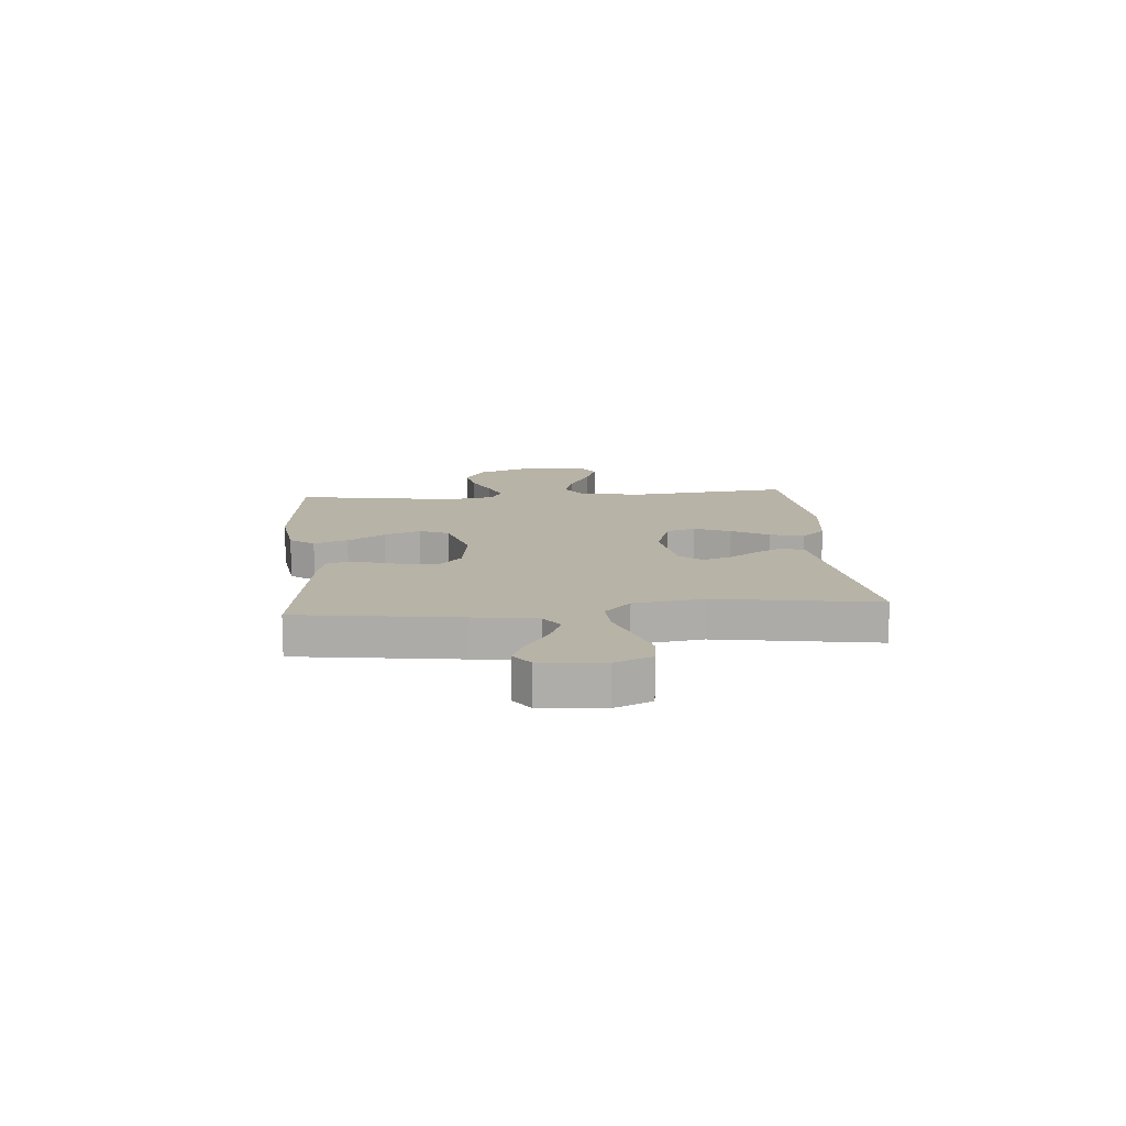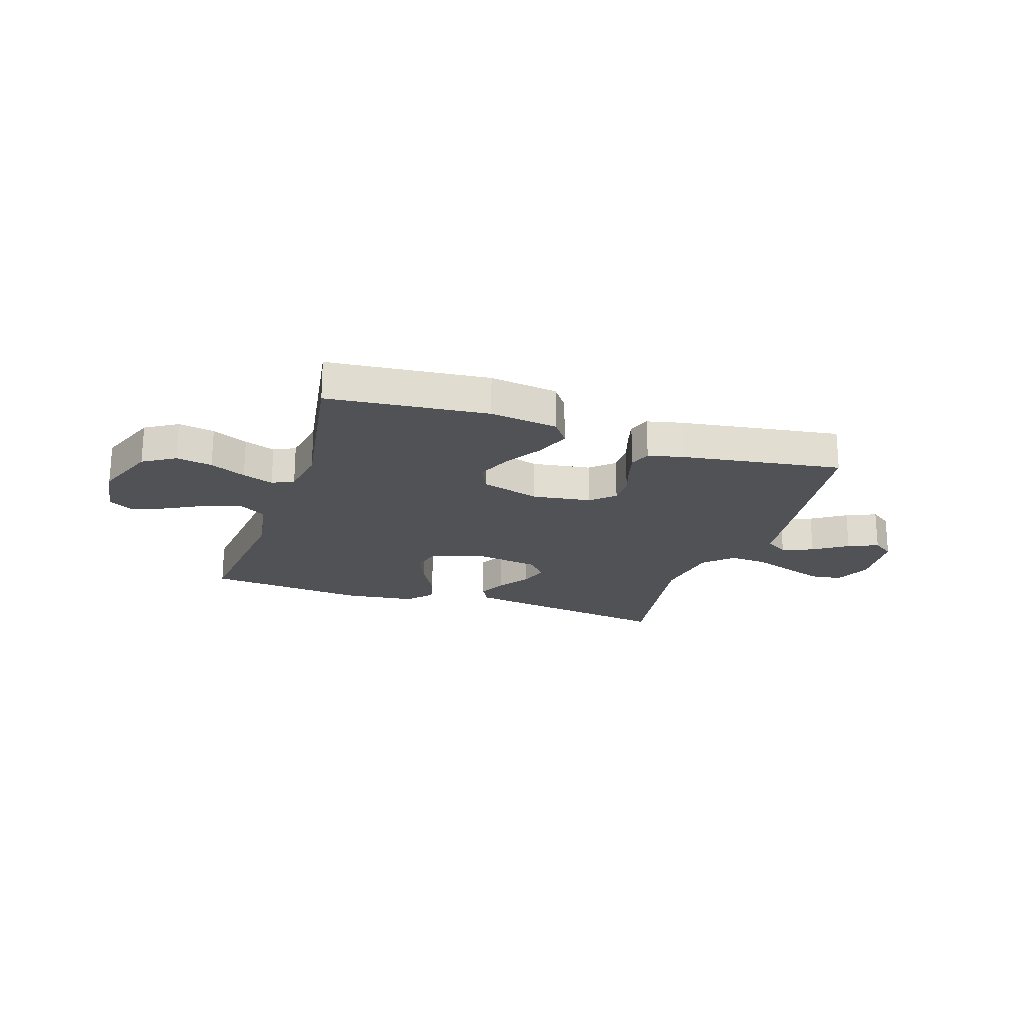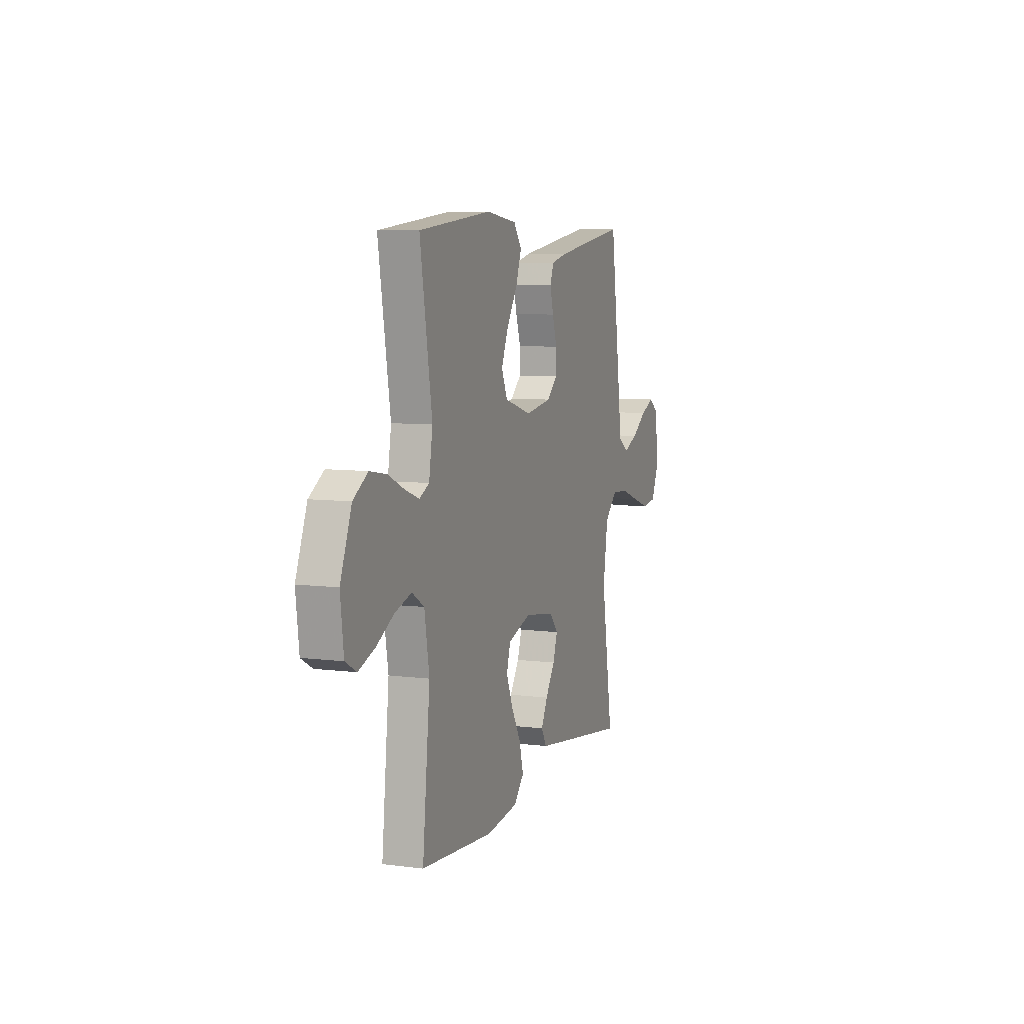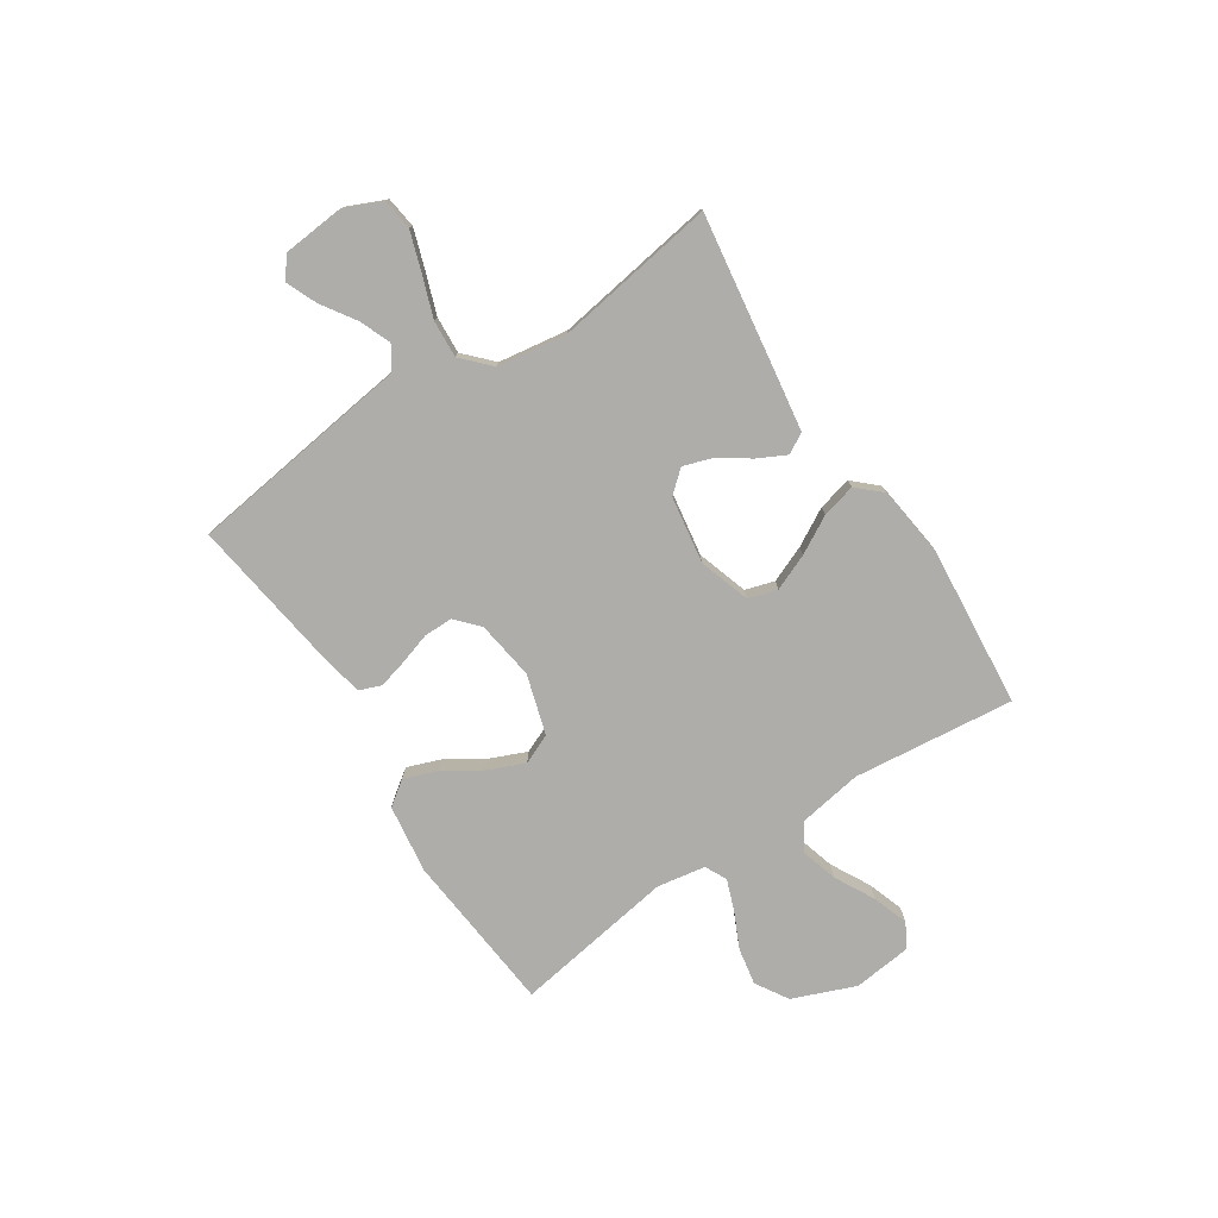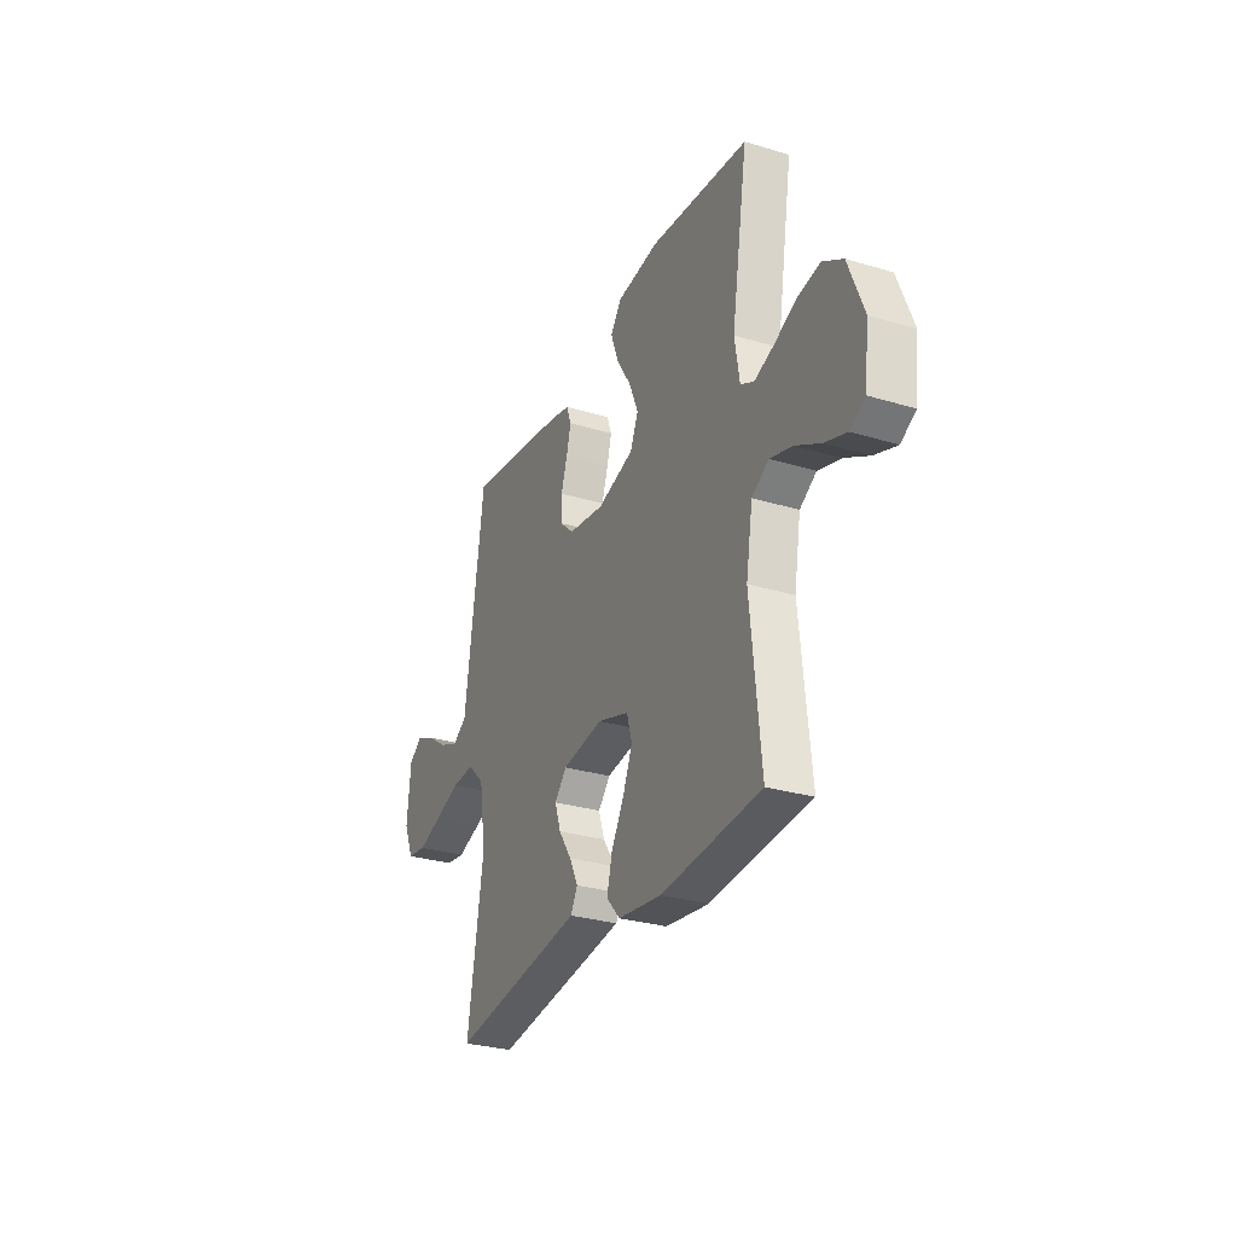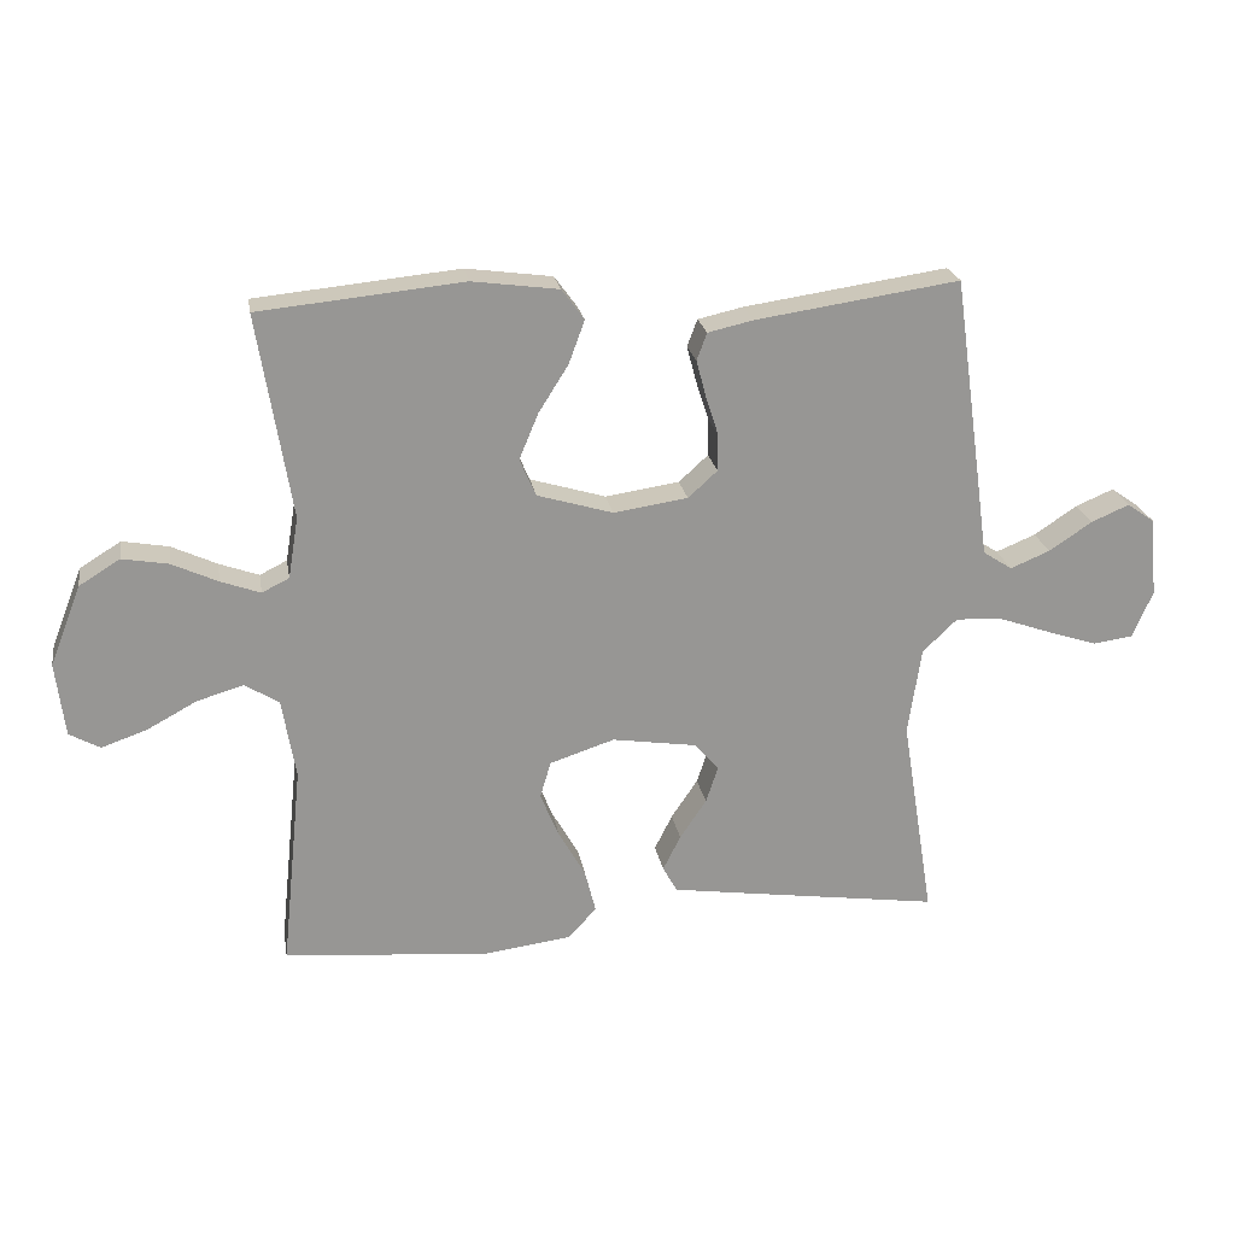
<metadata>
{"format":"obj","ext":"obj","renderer":"f3d","projection":"perspective","resolution":1024,"background":"white","views":[{"elev":12.9,"azim":85.1,"up":"+Y"},{"elev":-21.3,"azim":-18.2,"up":"+Y"},{"elev":7.7,"azim":-70.2,"up":"+Z"},{"elev":-77.2,"azim":123.0,"up":"+Y"},{"elev":-29.1,"azim":-114.1,"up":"+Z"},{"elev":22.5,"azim":-9.6,"up":"+Z"}]}
</metadata>
<code>
v 0.5 0.07 0.5
v 0.542 0.07 0.2
v 0.558 0.07 0.083
v 0.601 0.07 0.055
v 0.659 0.07 0.079
v 0.722 0.07 0.121
v 0.778 0.07 0.145
v 0.818 0.07 0.117
v 0.829 0.07 0
v 0.799 0.07 -0.069
v 0.741 0.07 -0.077
v 0.668 0.07 -0.053
v 0.591 0.07 -0.026
v 0.522 0.07 -0.022
v 0.471 0.07 -0.071
v 0.452 0.07 -0.2
v 0.5 0.07 -0.5
v 0.2 0.07 -0.457
v 0.098 0.07 -0.442
v 0.077 0.07 -0.404
v 0.103 0.07 -0.352
v 0.142 0.07 -0.294
v 0.16 0.07 -0.24
v 0.124 0.07 -0.199
v 0 0.07 -0.18
v -0.095 0.07 -0.211
v -0.111 0.07 -0.265
v -0.083 0.07 -0.332
v -0.044 0.07 -0.401
v -0.028 0.07 -0.464
v -0.069 0.07 -0.509
v -0.2 0.07 -0.526
v -0.5 0.07 -0.5
v -0.469 0.07 -0.2
v -0.489 0.07 -0.082
v -0.539 0.07 -0.051
v -0.607 0.07 -0.071
v -0.681 0.07 -0.111
v -0.747 0.07 -0.134
v -0.792 0.07 -0.109
v -0.805 0.07 0
v -0.759 0.07 0.117
v -0.699 0.07 0.154
v -0.631 0.07 0.142
v -0.564 0.07 0.111
v -0.506 0.07 0.09
v -0.466 0.07 0.11
v -0.451 0.07 0.2
v -0.5 0.07 0.5
v -0.2 0.07 0.53
v -0.073 0.07 0.513
v -0.04 0.07 0.468
v -0.063 0.07 0.405
v -0.107 0.07 0.335
v -0.135 0.07 0.268
v -0.111 0.07 0.213
v 0 0.07 0.18
v 0.109 0.07 0.196
v 0.152 0.07 0.235
v 0.152 0.07 0.289
v 0.133 0.07 0.348
v 0.119 0.07 0.401
v 0.134 0.07 0.441
v 0.2 0.07 0.456
v 0.5 0 0.5
v 0.542 0 0.2
v 0.558 0 0.083
v 0.601 0 0.055
v 0.659 0 0.079
v 0.722 0 0.121
v 0.778 0 0.145
v 0.818 0 0.117
v 0.829 0 0
v 0.799 0 -0.069
v 0.741 0 -0.077
v 0.668 0 -0.053
v 0.591 0 -0.026
v 0.522 0 -0.022
v 0.471 0 -0.071
v 0.452 0 -0.2
v 0.5 0 -0.5
v 0.2 0 -0.457
v 0.098 0 -0.442
v 0.077 0 -0.404
v 0.103 0 -0.352
v 0.142 0 -0.294
v 0.16 0 -0.24
v 0.124 0 -0.199
v 0 0 -0.18
v -0.095 0 -0.211
v -0.111 0 -0.265
v -0.083 0 -0.332
v -0.044 0 -0.401
v -0.028 0 -0.464
v -0.069 0 -0.509
v -0.2 0 -0.526
v -0.5 0 -0.5
v -0.469 0 -0.2
v -0.489 0 -0.082
v -0.539 0 -0.051
v -0.607 0 -0.071
v -0.681 0 -0.111
v -0.747 0 -0.134
v -0.792 0 -0.109
v -0.805 0 0
v -0.759 0 0.117
v -0.699 0 0.154
v -0.631 0 0.142
v -0.564 0 0.111
v -0.506 0 0.09
v -0.466 0 0.11
v -0.451 0 0.2
v -0.5 0 0.5
v -0.2 0 0.53
v -0.073 0 0.513
v -0.04 0 0.468
v -0.063 0 0.405
v -0.107 0 0.335
v -0.135 0 0.268
v -0.111 0 0.213
v 0 0 0.18
v 0.109 0 0.196
v 0.152 0 0.235
v 0.152 0 0.289
v 0.133 0 0.348
v 0.119 0 0.401
v 0.134 0 0.441
v 0.2 0 0.456
f 60 61 62 63
f 60 63 64 1
f 51 52 53 54
f 51 54 55
f 48 49 50 51
f 47 48 51 55
f 46 47 55 56
f 42 43 44 45
f 42 45 46
f 41 42 46
f 40 41 46
f 37 38 39 40
f 36 37 40 46
f 35 36 46 56
f 31 32 33 34
f 28 29 30 31
f 27 28 31 34
f 26 27 34 35
f 19 20 21 22
f 19 22 23
f 16 17 18 19
f 15 16 19 23
f 14 15 23 24
f 10 11 12 13
f 8 9 10 13
f 8 13 14
f 5 6 7 8
f 4 5 8 14
f 3 4 14 24
f 59 60 1 2
f 58 59 2 3
f 57 58 3 24
f 56 57 24 25
f 25 26 35 56
f 127 126 125 124
f 65 128 127 124
f 118 117 116 115
f 119 118 115
f 115 114 113 112
f 119 115 112 111
f 120 119 111 110
f 109 108 107 106
f 110 109 106
f 110 106 105
f 110 105 104
f 104 103 102 101
f 110 104 101 100
f 120 110 100 99
f 98 97 96 95
f 95 94 93 92
f 98 95 92 91
f 99 98 91 90
f 86 85 84 83
f 87 86 83
f 83 82 81 80
f 87 83 80 79
f 88 87 79 78
f 77 76 75 74
f 77 74 73 72
f 78 77 72
f 72 71 70 69
f 78 72 69 68
f 88 78 68 67
f 66 65 124 123
f 67 66 123 122
f 88 67 122 121
f 89 88 121 120
f 120 99 90 89
f 1 65 66 2
f 2 66 67 3
f 3 67 68 4
f 4 68 69 5
f 5 69 70 6
f 6 70 71 7
f 7 71 72 8
f 8 72 73 9
f 9 73 74 10
f 10 74 75 11
f 11 75 76 12
f 12 76 77 13
f 13 77 78 14
f 14 78 79 15
f 15 79 80 16
f 16 80 81 17
f 17 81 82 18
f 18 82 83 19
f 19 83 84 20
f 20 84 85 21
f 21 85 86 22
f 22 86 87 23
f 23 87 88 24
f 24 88 89 25
f 25 89 90 26
f 26 90 91 27
f 27 91 92 28
f 28 92 93 29
f 29 93 94 30
f 30 94 95 31
f 31 95 96 32
f 32 96 97 33
f 33 97 98 34
f 34 98 99 35
f 35 99 100 36
f 36 100 101 37
f 37 101 102 38
f 38 102 103 39
f 39 103 104 40
f 40 104 105 41
f 41 105 106 42
f 42 106 107 43
f 43 107 108 44
f 44 108 109 45
f 45 109 110 46
f 46 110 111 47
f 47 111 112 48
f 48 112 113 49
f 49 113 114 50
f 50 114 115 51
f 51 115 116 52
f 52 116 117 53
f 53 117 118 54
f 54 118 119 55
f 55 119 120 56
f 56 120 121 57
f 57 121 122 58
f 58 122 123 59
f 59 123 124 60
f 60 124 125 61
f 61 125 126 62
f 62 126 127 63
f 63 127 128 64
f 64 128 65 1

</code>
